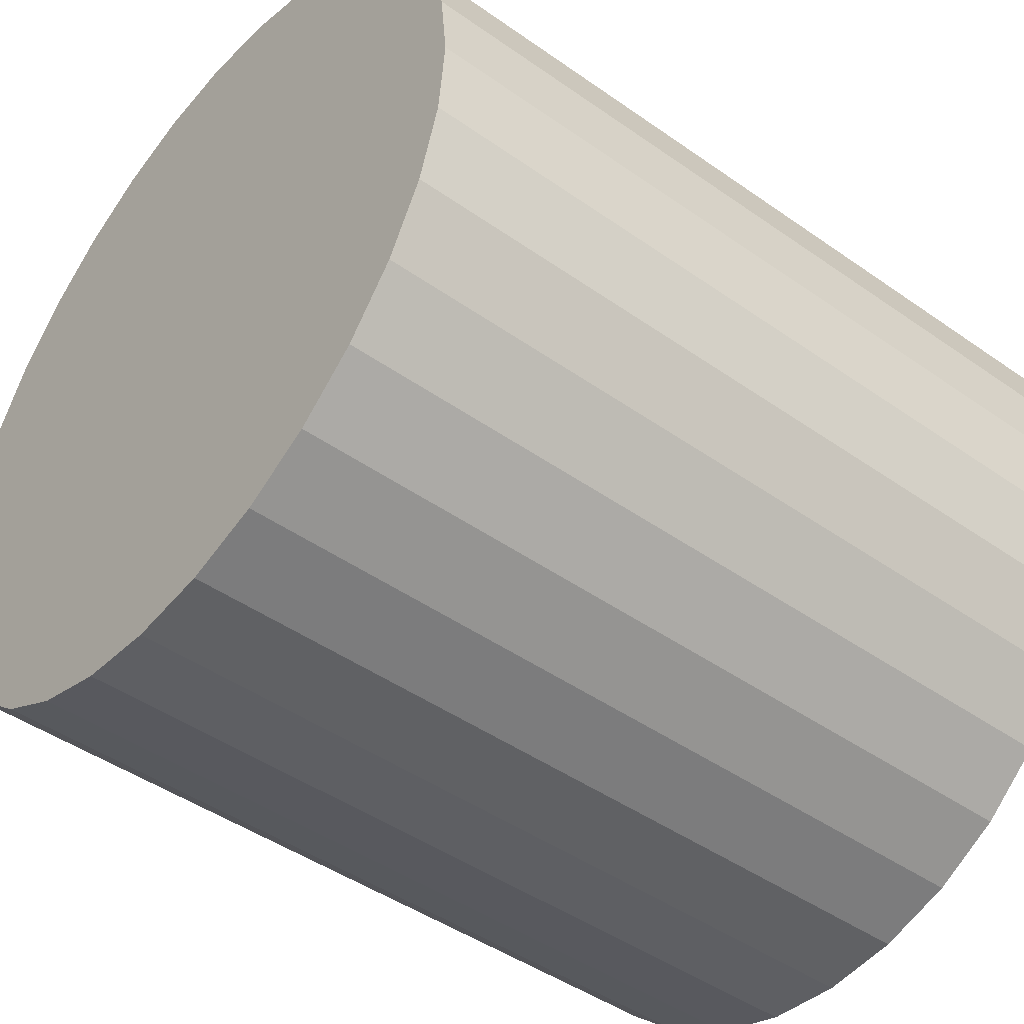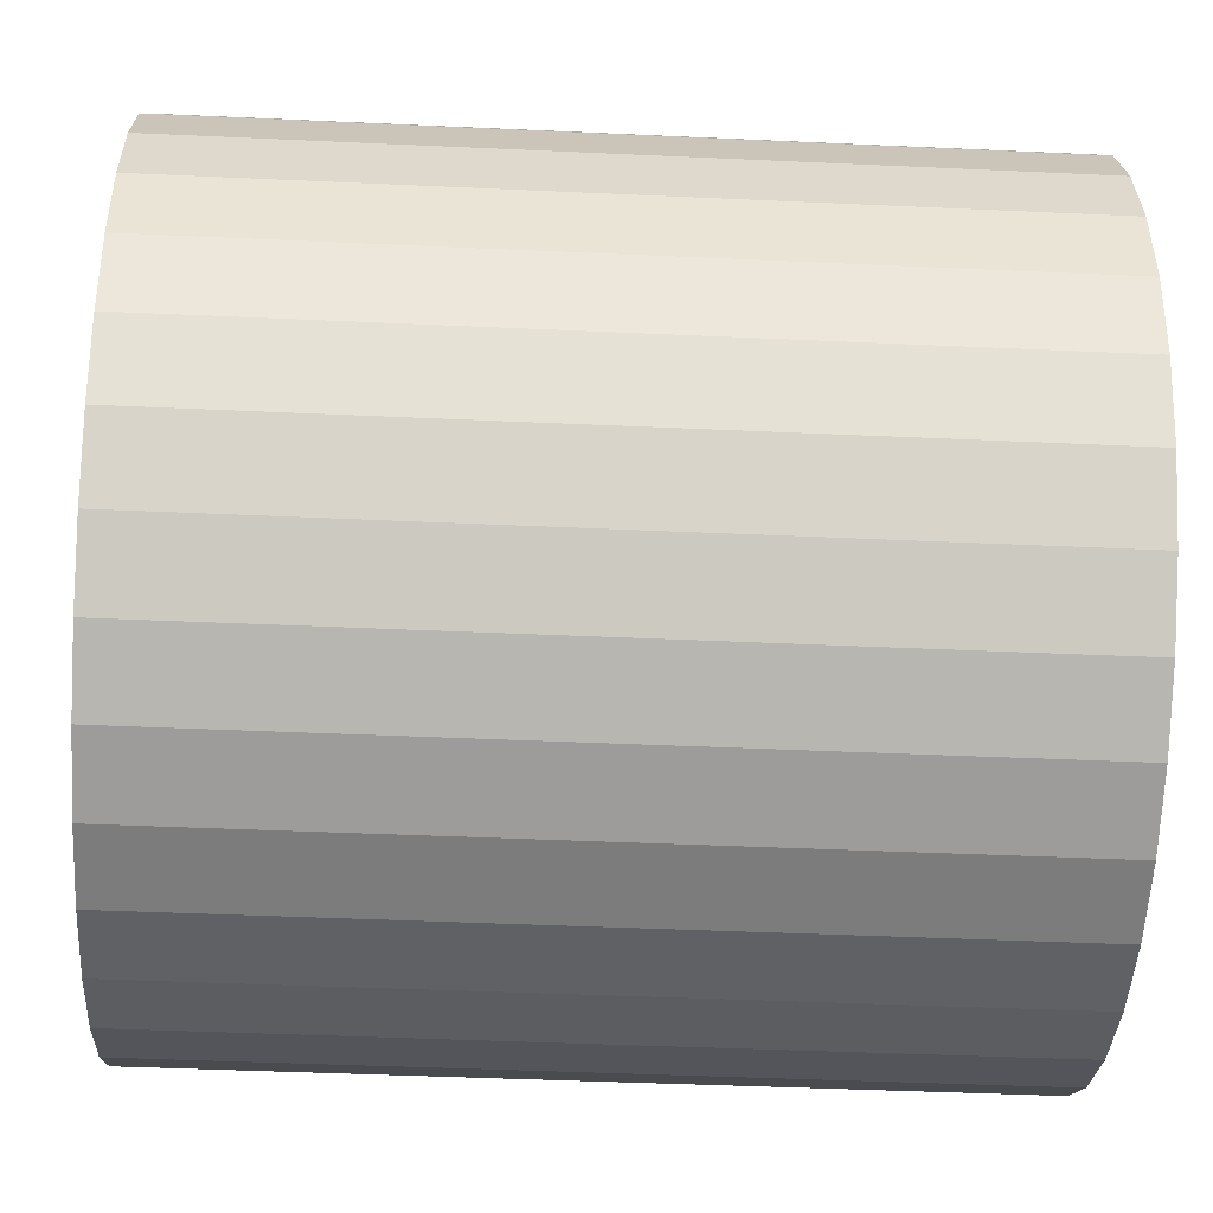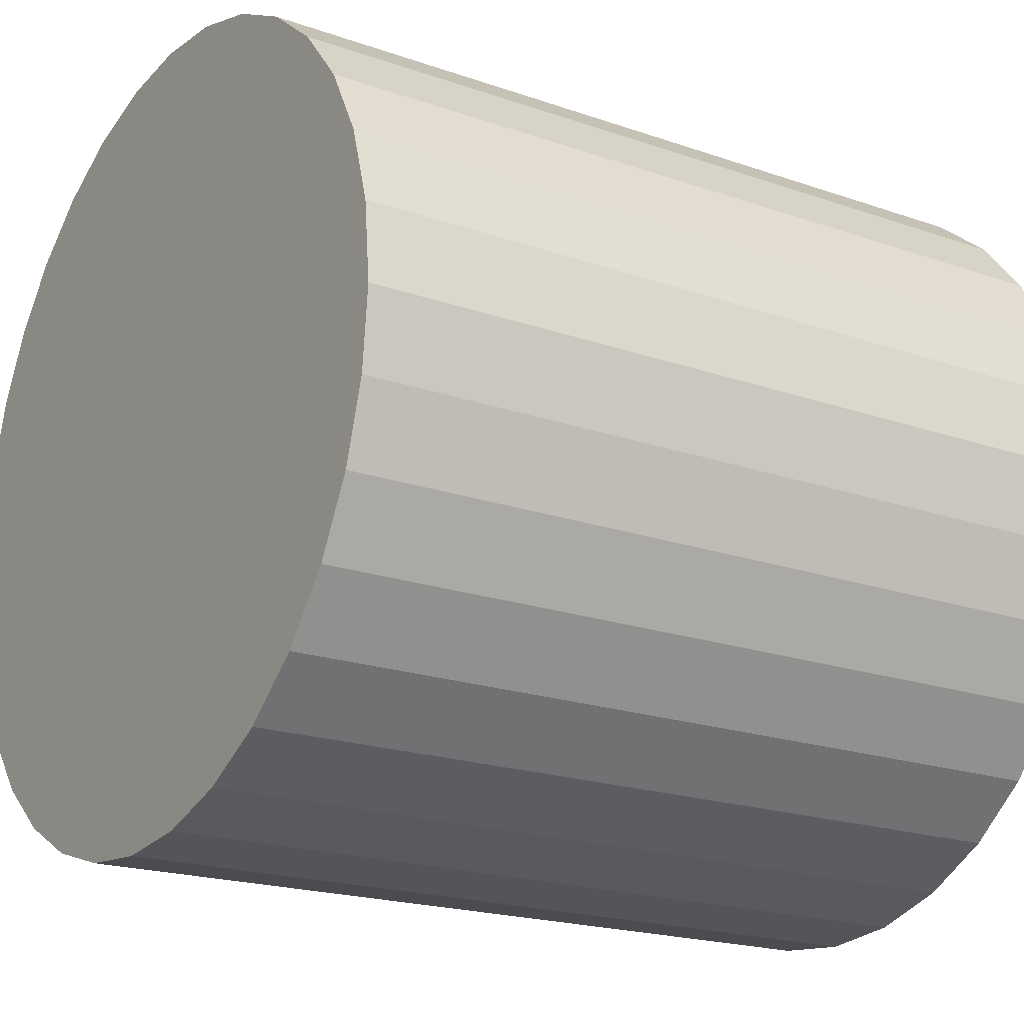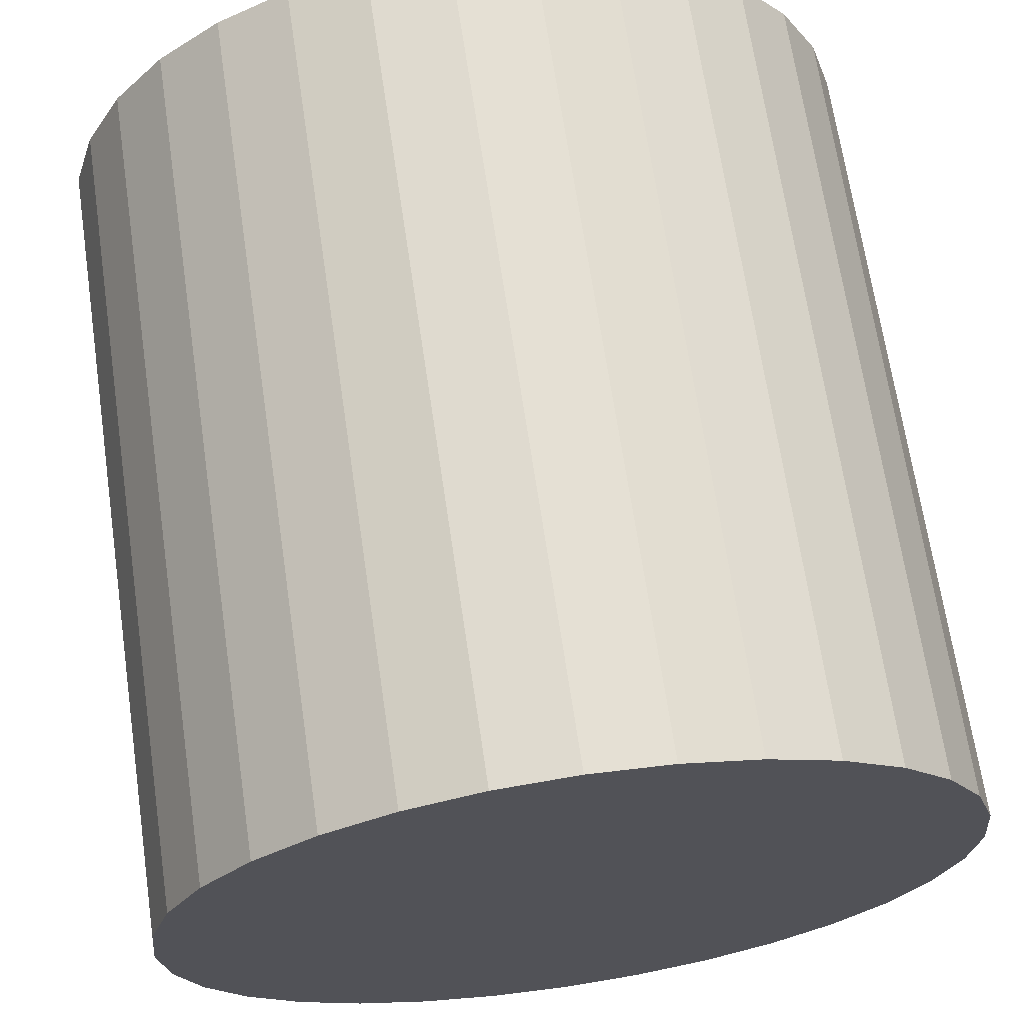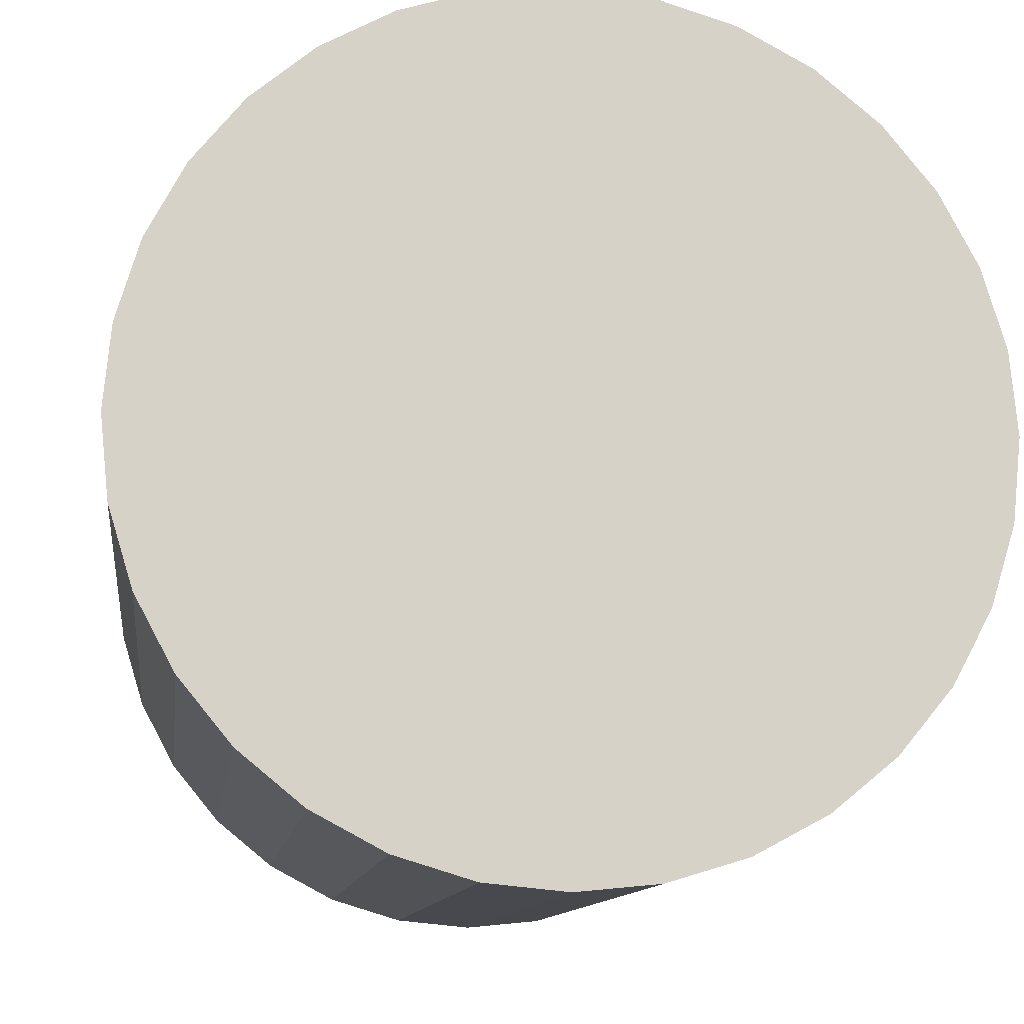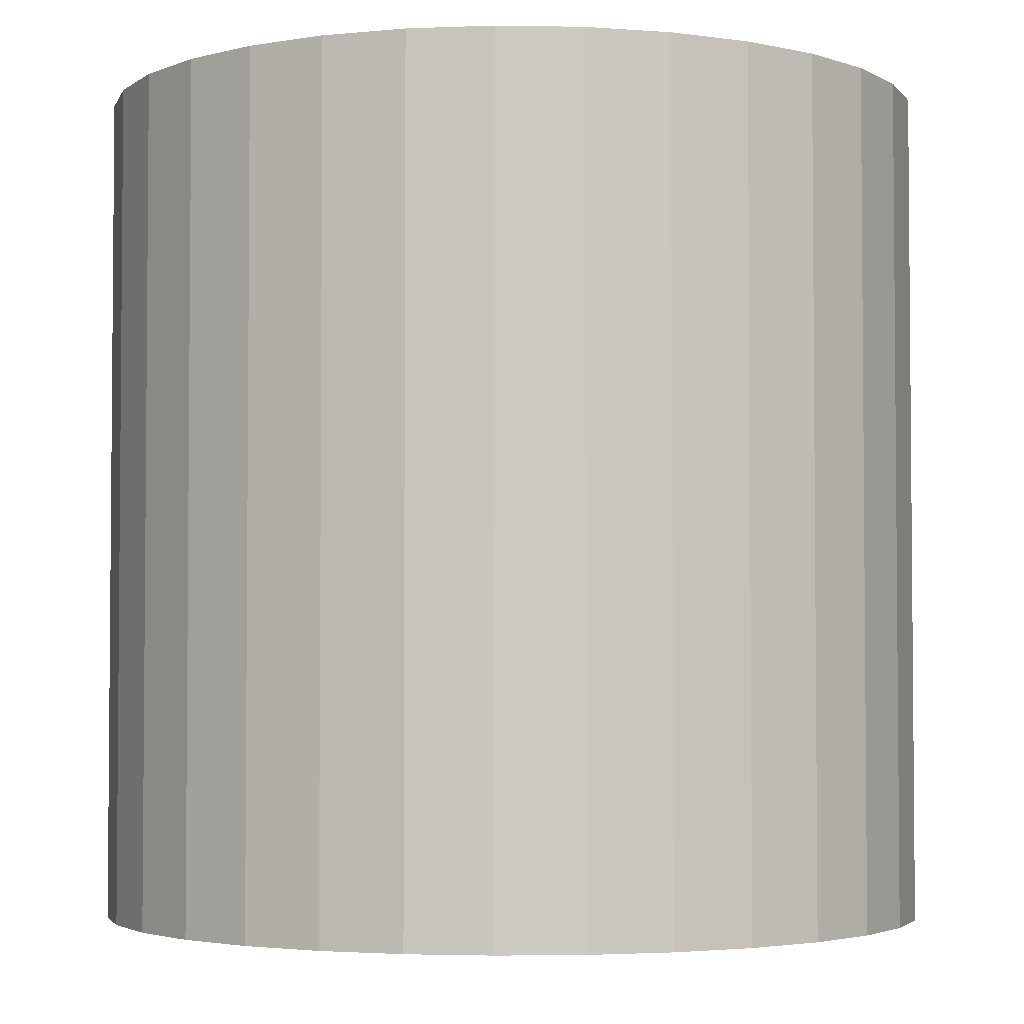
<metadata>
{"format":"obj","ext":"obj","renderer":"f3d","projection":"perspective","resolution":1024,"background":"white","views":[{"elev":-45.2,"azim":50.8,"up":"+Z"},{"elev":-41.8,"azim":-93.2,"up":"+Z"},{"elev":-19.7,"azim":-123.1,"up":"+Z"},{"elev":67.6,"azim":-8.4,"up":"+Z"},{"elev":-11.0,"azim":-7.2,"up":"+Z"},{"elev":-3.2,"azim":-166.6,"up":"+Y"}]}
</metadata>
<code>
o Cylinder.001
v 0 0.5435 -0.75
v 0 2.044 -0.75
v 0.1463 0.5435 -0.7356
v 0.1463 2.044 -0.7356
v 0.287 0.5435 -0.6929
v 0.287 2.044 -0.6929
v 0.4167 0.5435 -0.6236
v 0.4167 2.044 -0.6236
v 0.5303 0.5435 -0.5303
v 0.5303 2.044 -0.5303
v 0.6236 0.5435 -0.4167
v 0.6236 2.044 -0.4167
v 0.6929 0.5435 -0.287
v 0.6929 2.044 -0.287
v 0.7356 0.5435 -0.1463
v 0.7356 2.044 -0.1463
v 0.75 0.5435 -0
v 0.75 2.044 -0
v 0.7356 0.5435 0.1463
v 0.7356 2.044 0.1463
v 0.6929 0.5435 0.287
v 0.6929 2.044 0.287
v 0.6236 0.5435 0.4167
v 0.6236 2.044 0.4167
v 0.5303 0.5435 0.5303
v 0.5303 2.044 0.5303
v 0.4167 0.5435 0.6236
v 0.4167 2.044 0.6236
v 0.287 0.5435 0.6929
v 0.287 2.044 0.6929
v 0.1463 0.5435 0.7356
v 0.1463 2.044 0.7356
v -0 0.5435 0.75
v -0 2.044 0.75
v -0.1463 0.5435 0.7356
v -0.1463 2.044 0.7356
v -0.287 0.5435 0.6929
v -0.287 2.044 0.6929
v -0.4167 0.5435 0.6236
v -0.4167 2.044 0.6236
v -0.5303 0.5435 0.5303
v -0.5303 2.044 0.5303
v -0.6236 0.5435 0.4167
v -0.6236 2.044 0.4167
v -0.6929 0.5435 0.287
v -0.6929 2.044 0.287
v -0.7356 0.5435 0.1463
v -0.7356 2.044 0.1463
v -0.75 0.5435 -1e-06
v -0.75 2.044 -1e-06
v -0.7356 0.5435 -0.1463
v -0.7356 2.044 -0.1463
v -0.6929 0.5435 -0.287
v -0.6929 2.044 -0.287
v -0.6236 0.5435 -0.4167
v -0.6236 2.044 -0.4167
v -0.5303 0.5435 -0.5303
v -0.5303 2.044 -0.5303
v -0.4167 0.5435 -0.6236
v -0.4167 2.044 -0.6236
v -0.287 0.5435 -0.6929
v -0.287 2.044 -0.6929
v -0.1463 0.5435 -0.7356
v -0.1463 2.044 -0.7356
f 2 3 1
f 4 5 3
f 6 7 5
f 8 9 7
f 10 11 9
f 12 13 11
f 14 15 13
f 16 17 15
f 18 19 17
f 20 21 19
f 22 23 21
f 24 25 23
f 26 27 25
f 28 29 27
f 30 31 29
f 32 33 31
f 34 35 33
f 36 37 35
f 38 39 37
f 40 41 39
f 42 43 41
f 44 45 43
f 46 47 45
f 48 49 47
f 50 51 49
f 52 53 51
f 54 55 53
f 56 57 55
f 58 59 57
f 60 61 59
f 38 22 6
f 62 63 61
f 64 1 63
f 31 47 63
f 2 4 3
f 4 6 5
f 6 8 7
f 8 10 9
f 10 12 11
f 12 14 13
f 14 16 15
f 16 18 17
f 18 20 19
f 20 22 21
f 22 24 23
f 24 26 25
f 26 28 27
f 28 30 29
f 30 32 31
f 32 34 33
f 34 36 35
f 36 38 37
f 38 40 39
f 40 42 41
f 42 44 43
f 44 46 45
f 46 48 47
f 48 50 49
f 50 52 51
f 52 54 53
f 54 56 55
f 56 58 57
f 58 60 59
f 60 62 61
f 6 4 2
f 2 64 6
f 62 60 58
f 58 56 54
f 54 52 46
f 50 48 46
f 46 44 38
f 42 40 38
f 38 36 34
f 34 32 38
f 30 28 26
f 26 24 22
f 22 20 18
f 18 16 22
f 14 12 10
f 10 8 6
f 6 64 62
f 62 58 6
f 52 50 46
f 44 42 38
f 38 32 30
f 30 26 38
f 22 16 14
f 14 10 6
f 6 58 54
f 54 46 38
f 38 26 22
f 22 14 6
f 6 54 38
f 62 64 63
f 64 2 1
f 63 1 3
f 3 5 7
f 7 9 15
f 11 13 15
f 15 17 19
f 19 21 23
f 23 25 31
f 27 29 31
f 31 33 35
f 35 37 31
f 39 41 43
f 43 45 47
f 47 49 51
f 51 53 55
f 55 57 63
f 59 61 63
f 63 3 7
f 9 11 15
f 15 19 31
f 25 27 31
f 31 37 39
f 39 43 31
f 47 51 63
f 57 59 63
f 63 7 15
f 19 23 31
f 31 43 47
f 51 55 63
f 63 15 31

</code>
